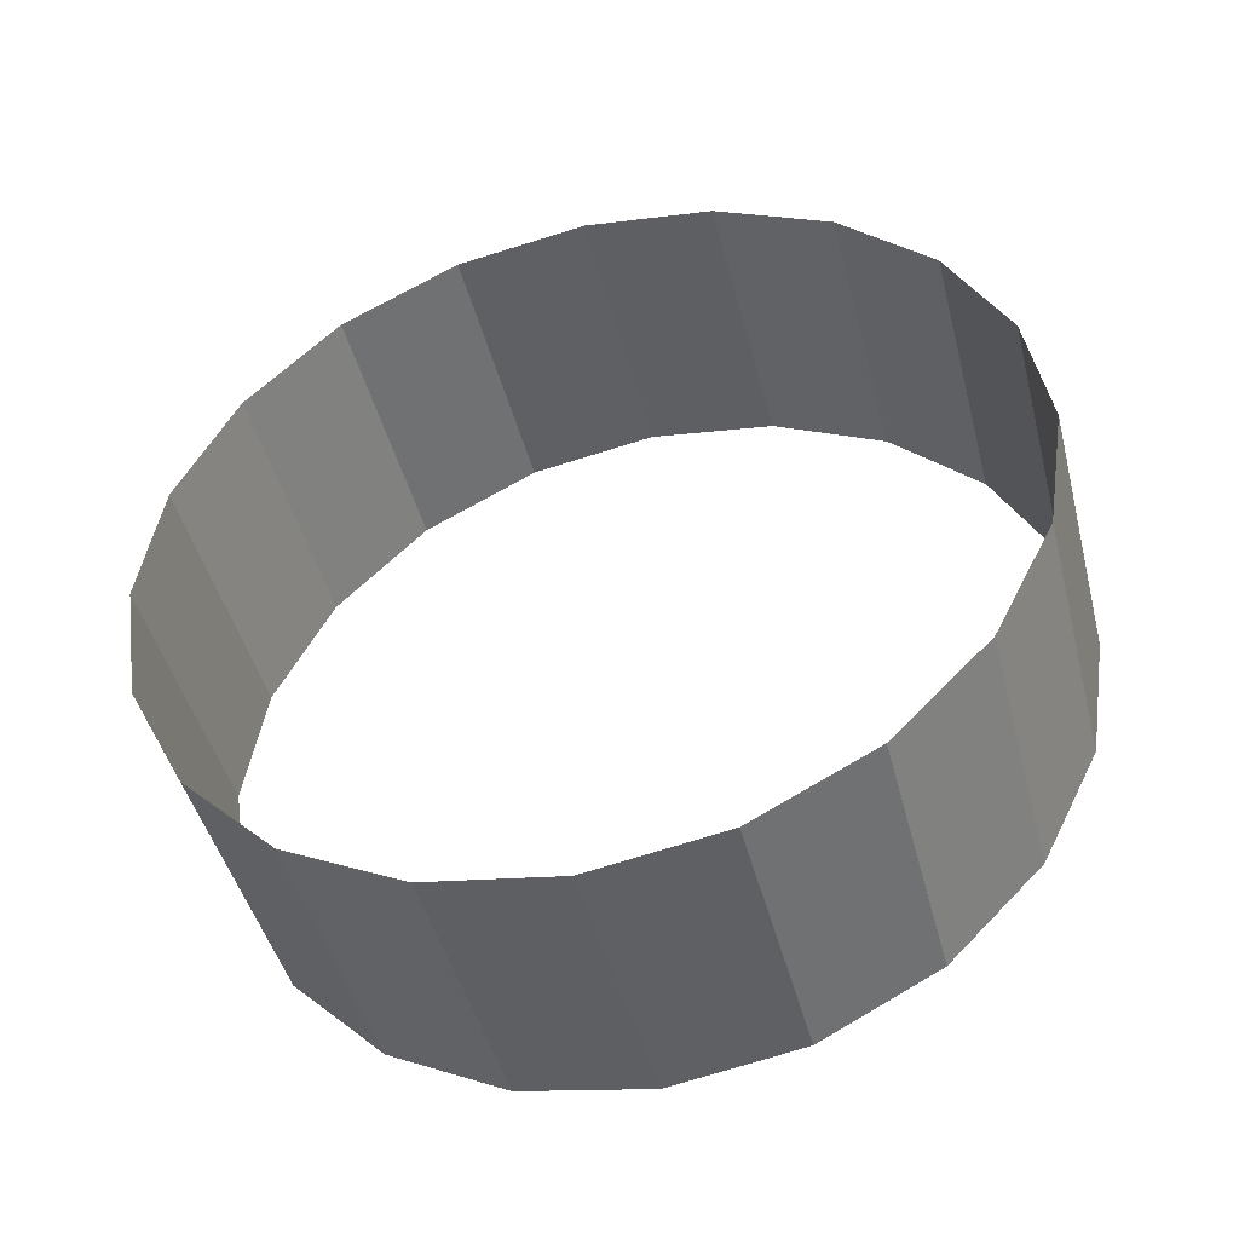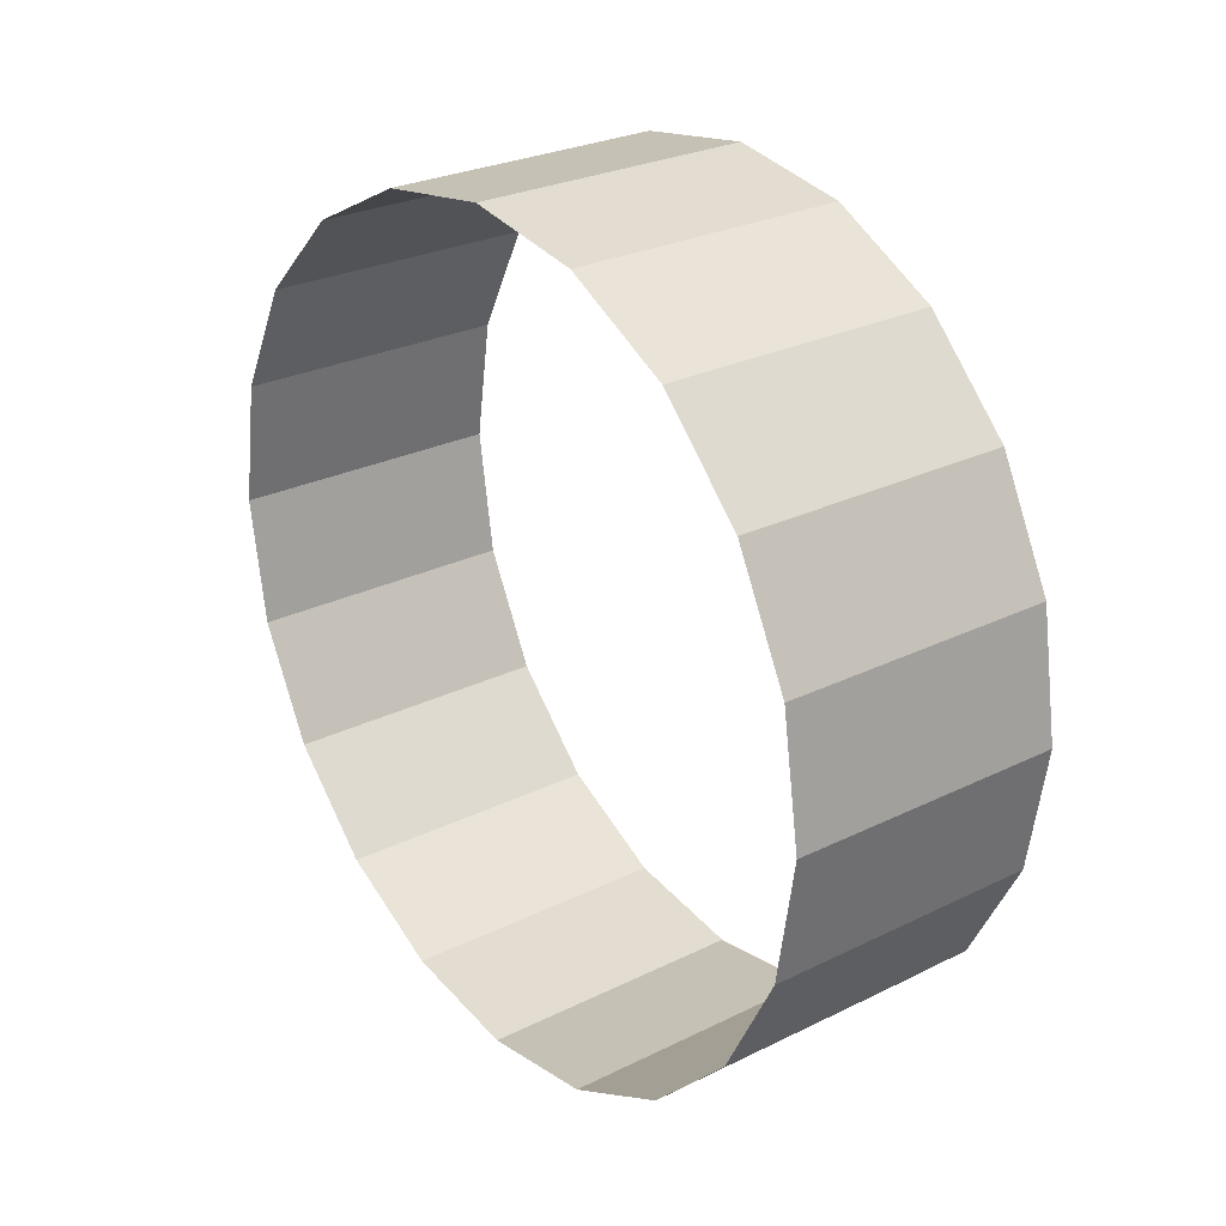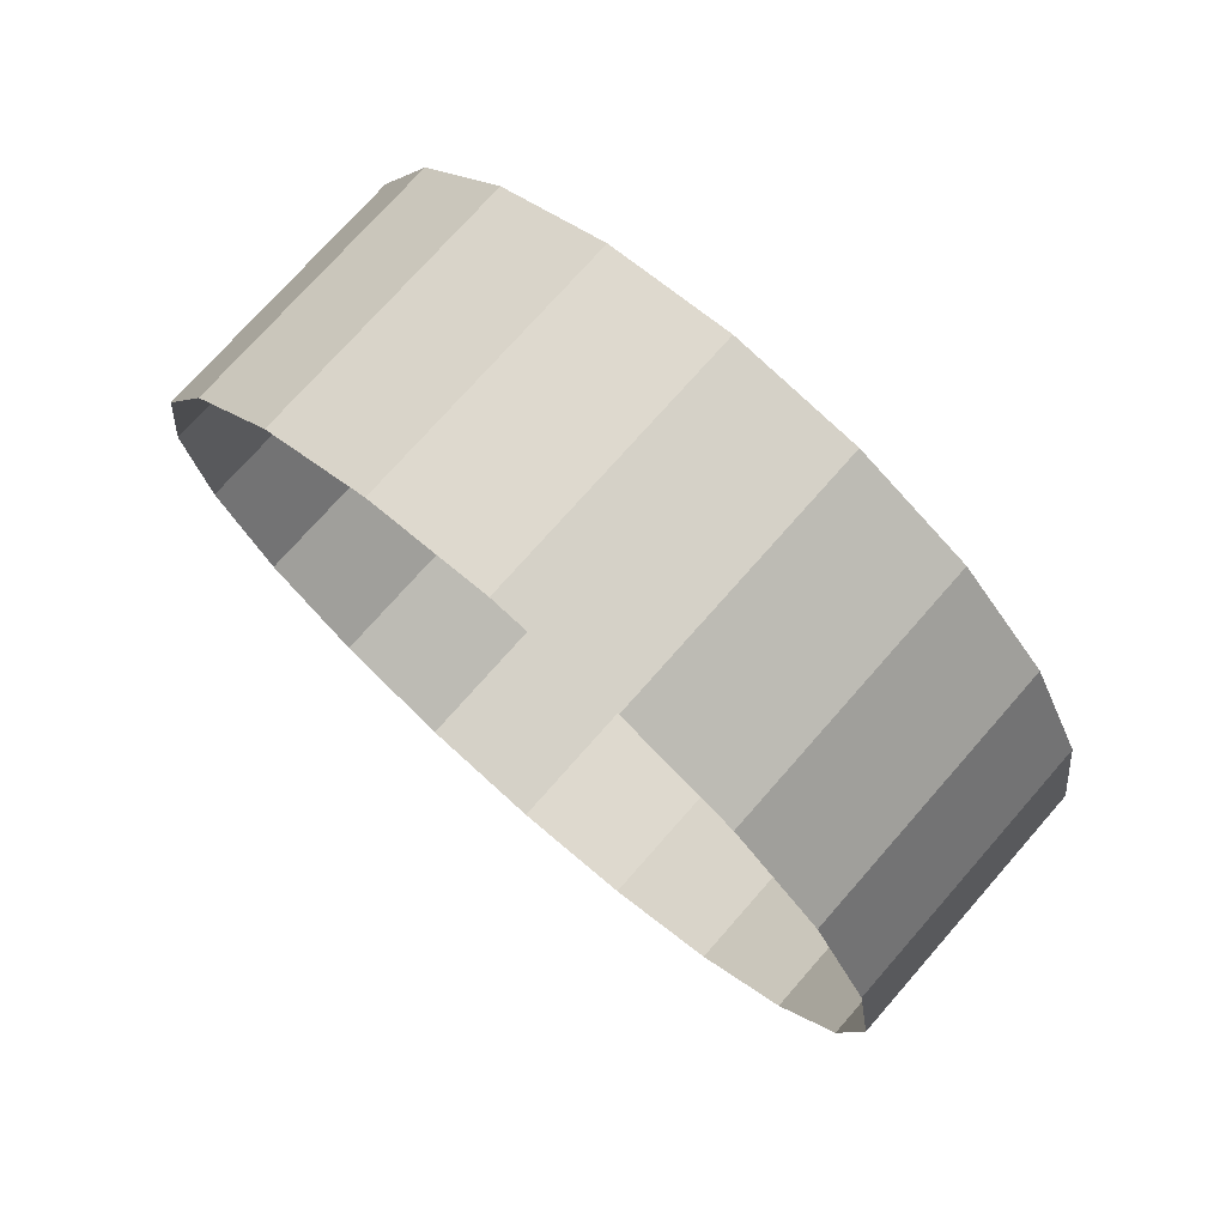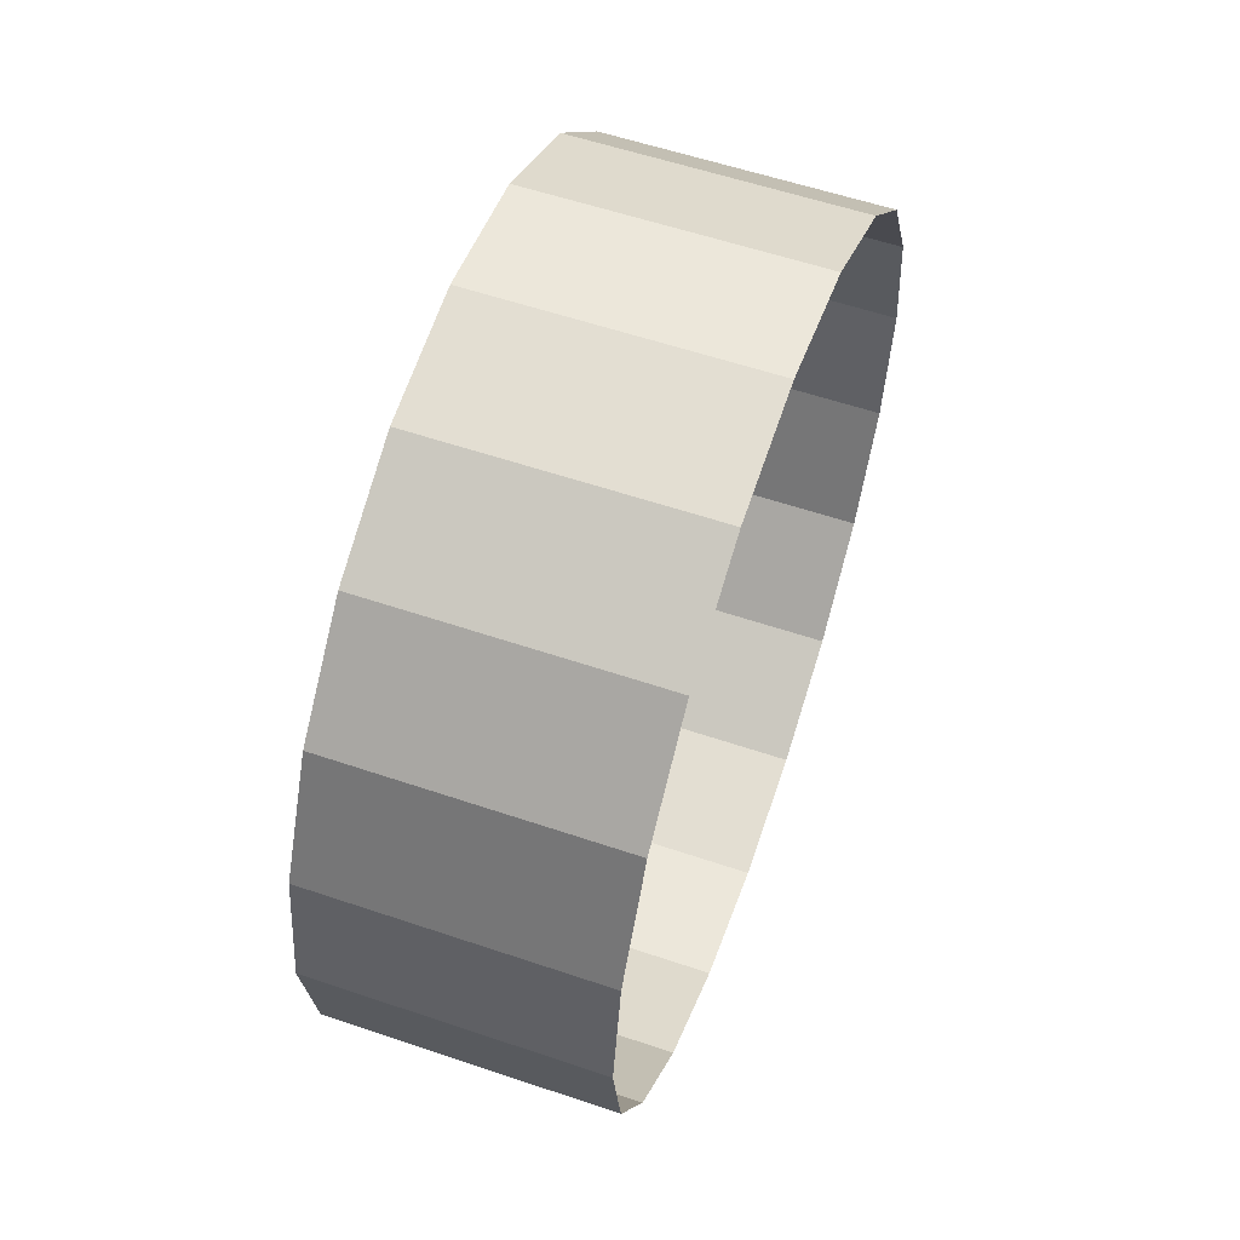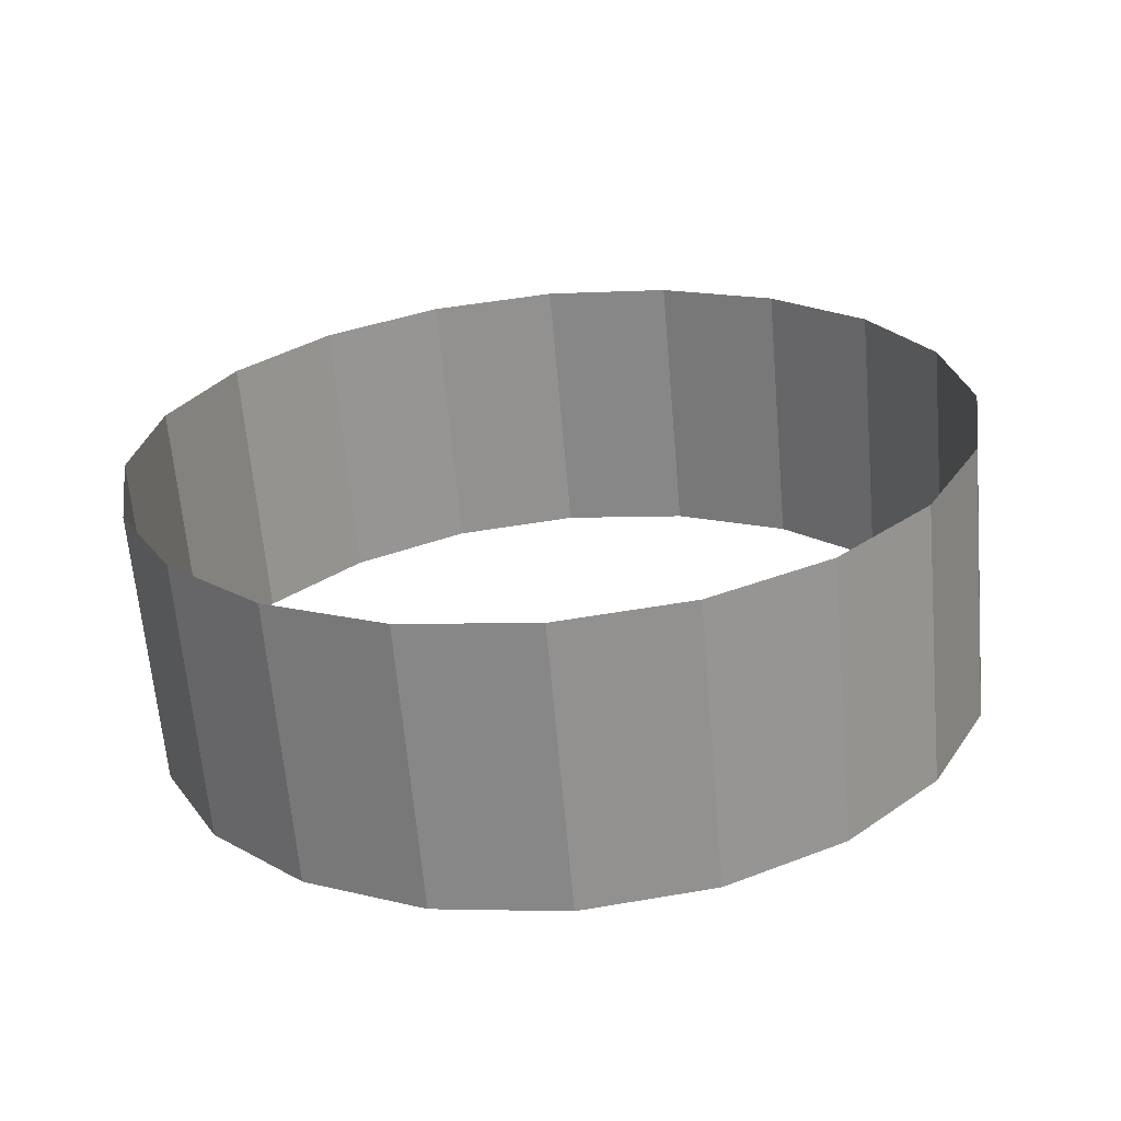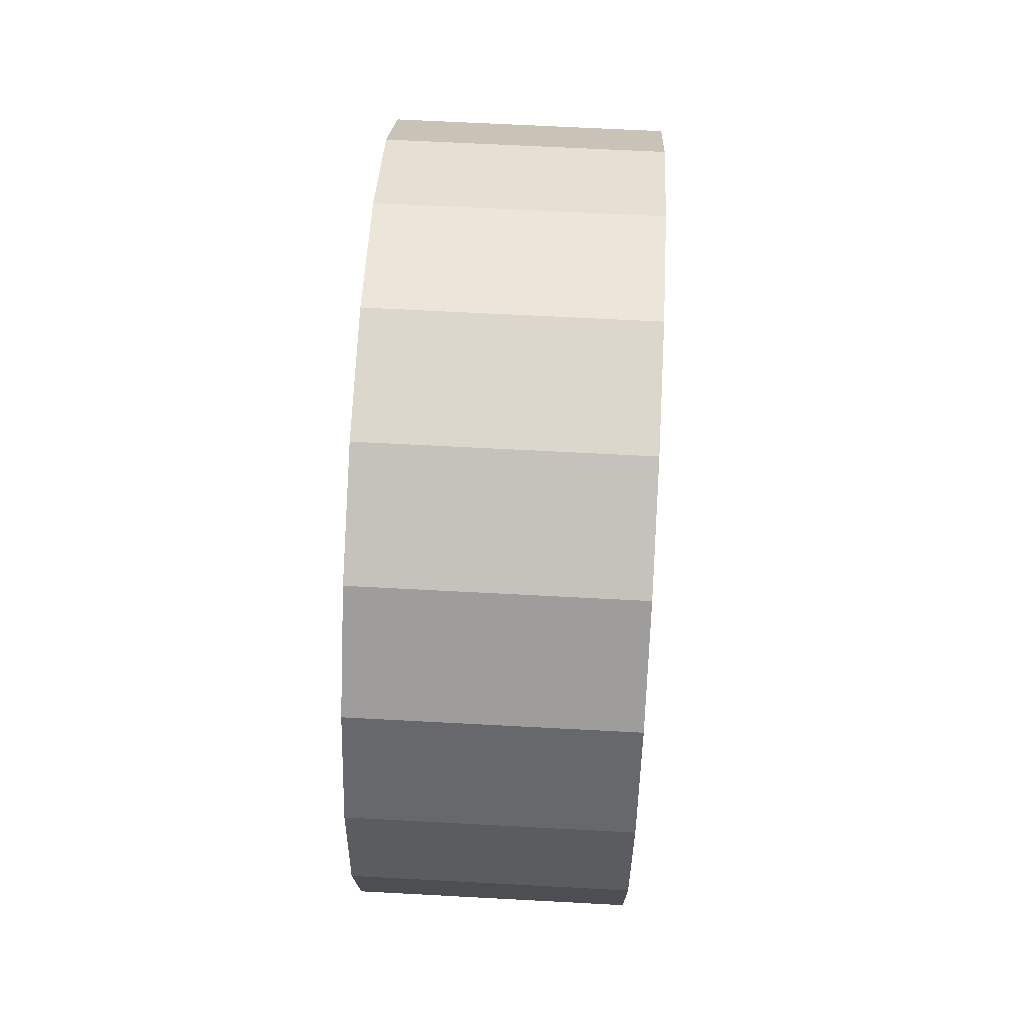
<metadata>
{"format":"obj","ext":"obj","renderer":"f3d","projection":"perspective","resolution":1024,"background":"white","views":[{"elev":-45.9,"azim":104.4,"up":"+Z"},{"elev":27.1,"azim":-37.3,"up":"+Z"},{"elev":74.3,"azim":-48.7,"up":"+Y"},{"elev":57.9,"azim":19.3,"up":"+Y"},{"elev":-64.9,"azim":-85.0,"up":"+Y"},{"elev":64.2,"azim":-176.9,"up":"+Y"}]}
</metadata>
<code>
o Cylinder
v -1 1.667 -2.982
v 1 1.667 -2.982
v -1 0.7452 -2.836
v 1 0.7452 -2.836
v -1 -0.0861 -2.413
v 1 -0.0861 -2.413
v -1 -0.7458 -1.753
v 1 -0.7458 -1.753
v -1 -1.169 -0.9215
v 1 -1.169 -0.9215
v -1 -1.315 1e-06
v 1 -1.315 1e-06
v -1 -1.169 0.9215
v 1 -1.169 0.9215
v -1 -0.7458 1.753
v 1 -0.7458 1.753
v -1 -0.0861 2.413
v 1 -0.0861 2.413
v -1 0.7452 2.836
v 1 0.7452 2.836
v -1 1.667 2.982
v 1 1.667 2.982
v -1 2.588 2.836
v 1 2.588 2.836
v -1 3.42 2.413
v 1 3.42 2.413
v -1 4.079 1.753
v 1 4.079 1.753
v -1 4.503 0.9215
v 1 4.503 0.9215
v -1 4.649 -2e-06
v 1 4.649 -2e-06
v -1 4.503 -0.9215
v 1 4.503 -0.9215
v -1 4.079 -1.753
v 1 4.079 -1.753
v -1 3.42 -2.413
v 1 3.42 -2.413
v -1 2.588 -2.836
v 1 2.588 -2.836
f 1 2 4 3
f 3 4 6 5
f 5 6 8 7
f 7 8 10 9
f 9 10 12 11
f 11 12 14 13
f 13 14 16 15
f 15 16 18 17
f 17 18 20 19
f 19 20 22 21
f 21 22 24 23
f 23 24 26 25
f 25 26 28 27
f 27 28 30 29
f 29 30 32 31
f 31 32 34 33
f 33 34 36 35
f 35 36 38 37
f 37 38 40 39
f 39 40 2 1

</code>
